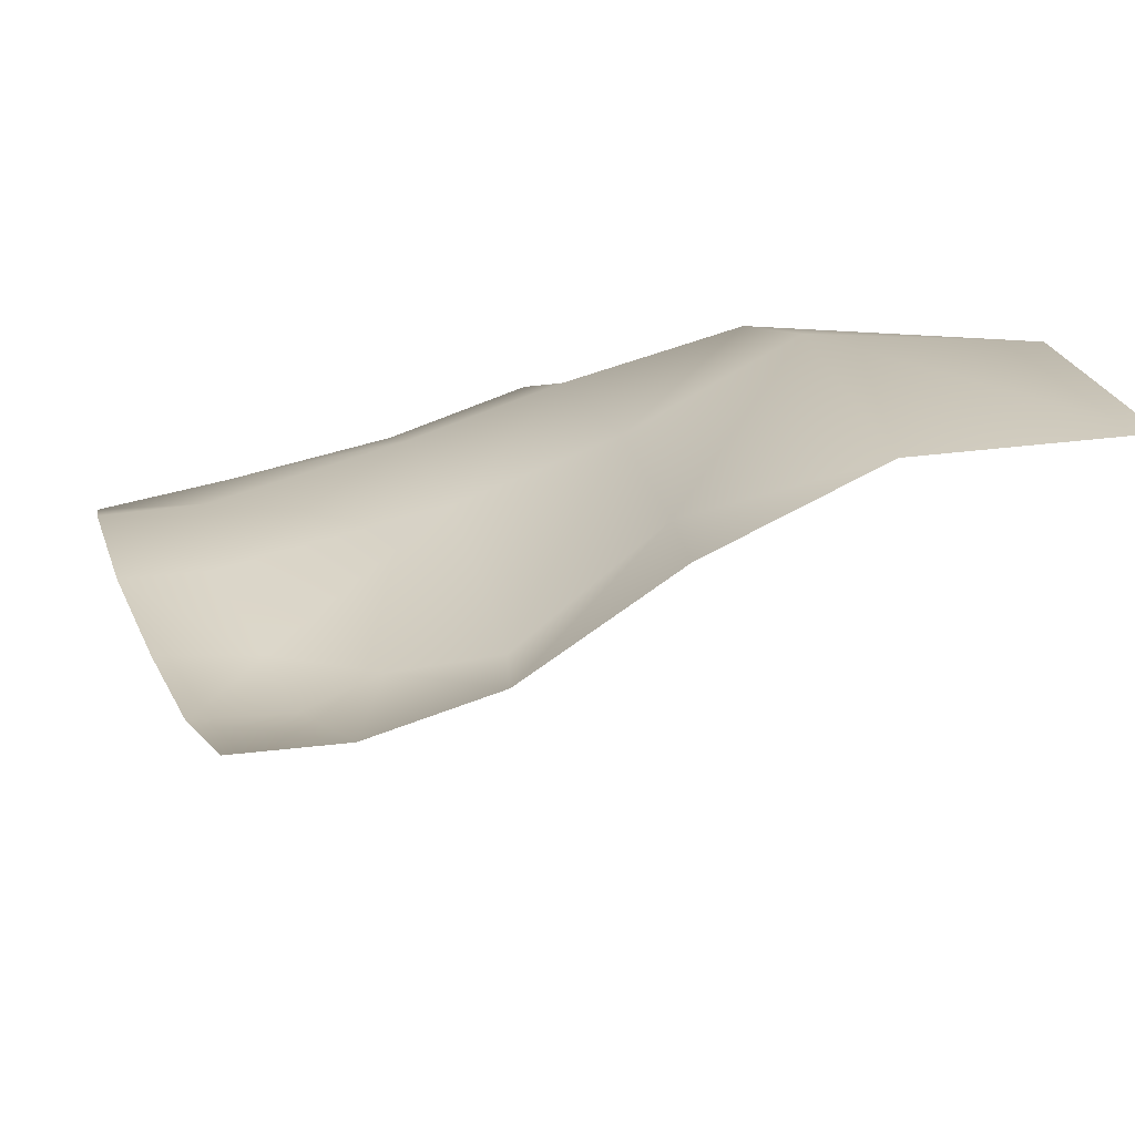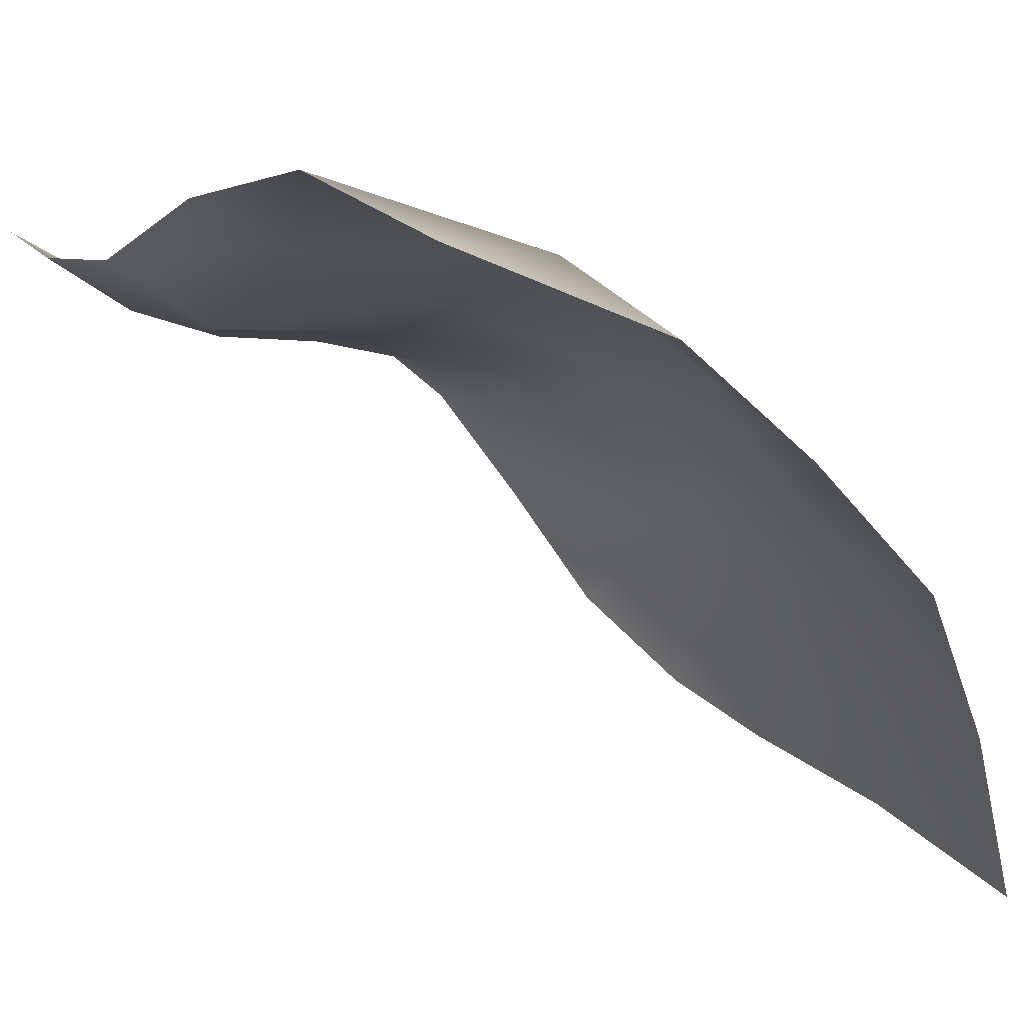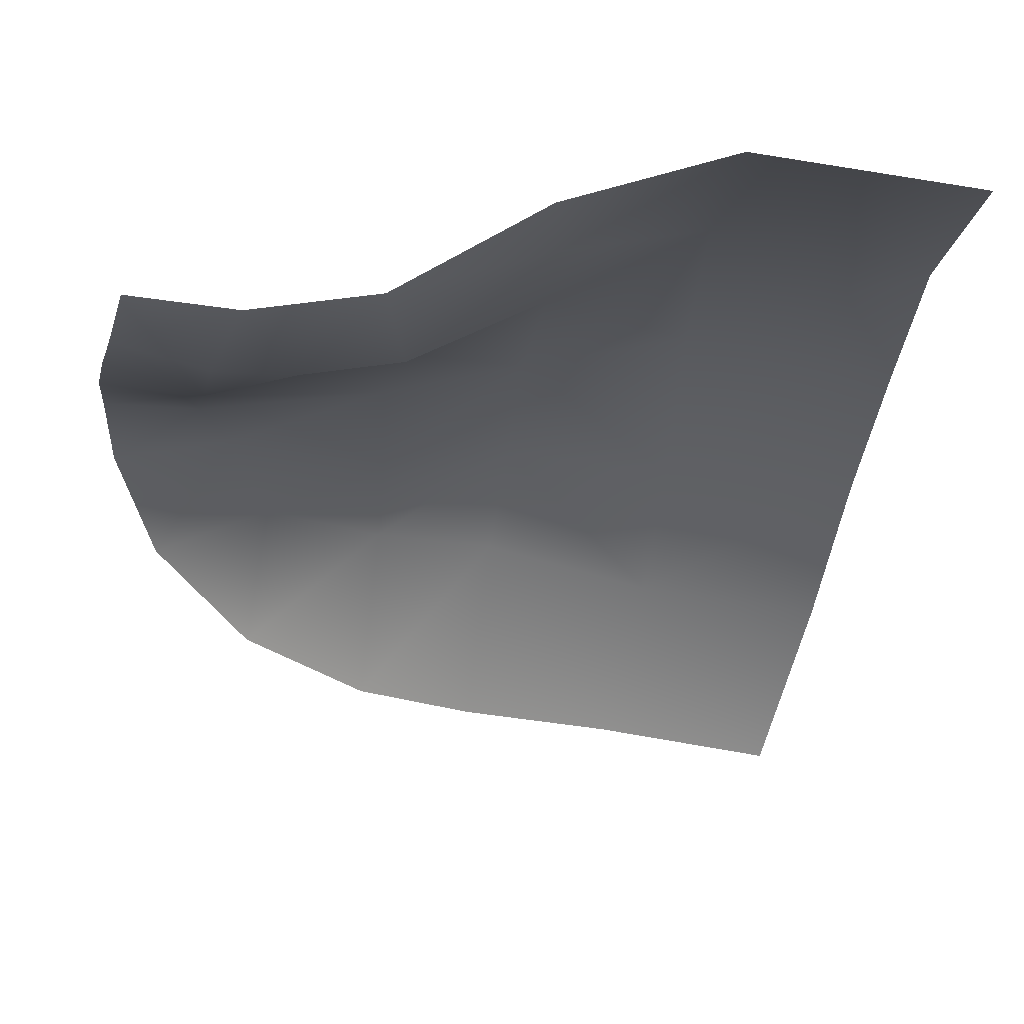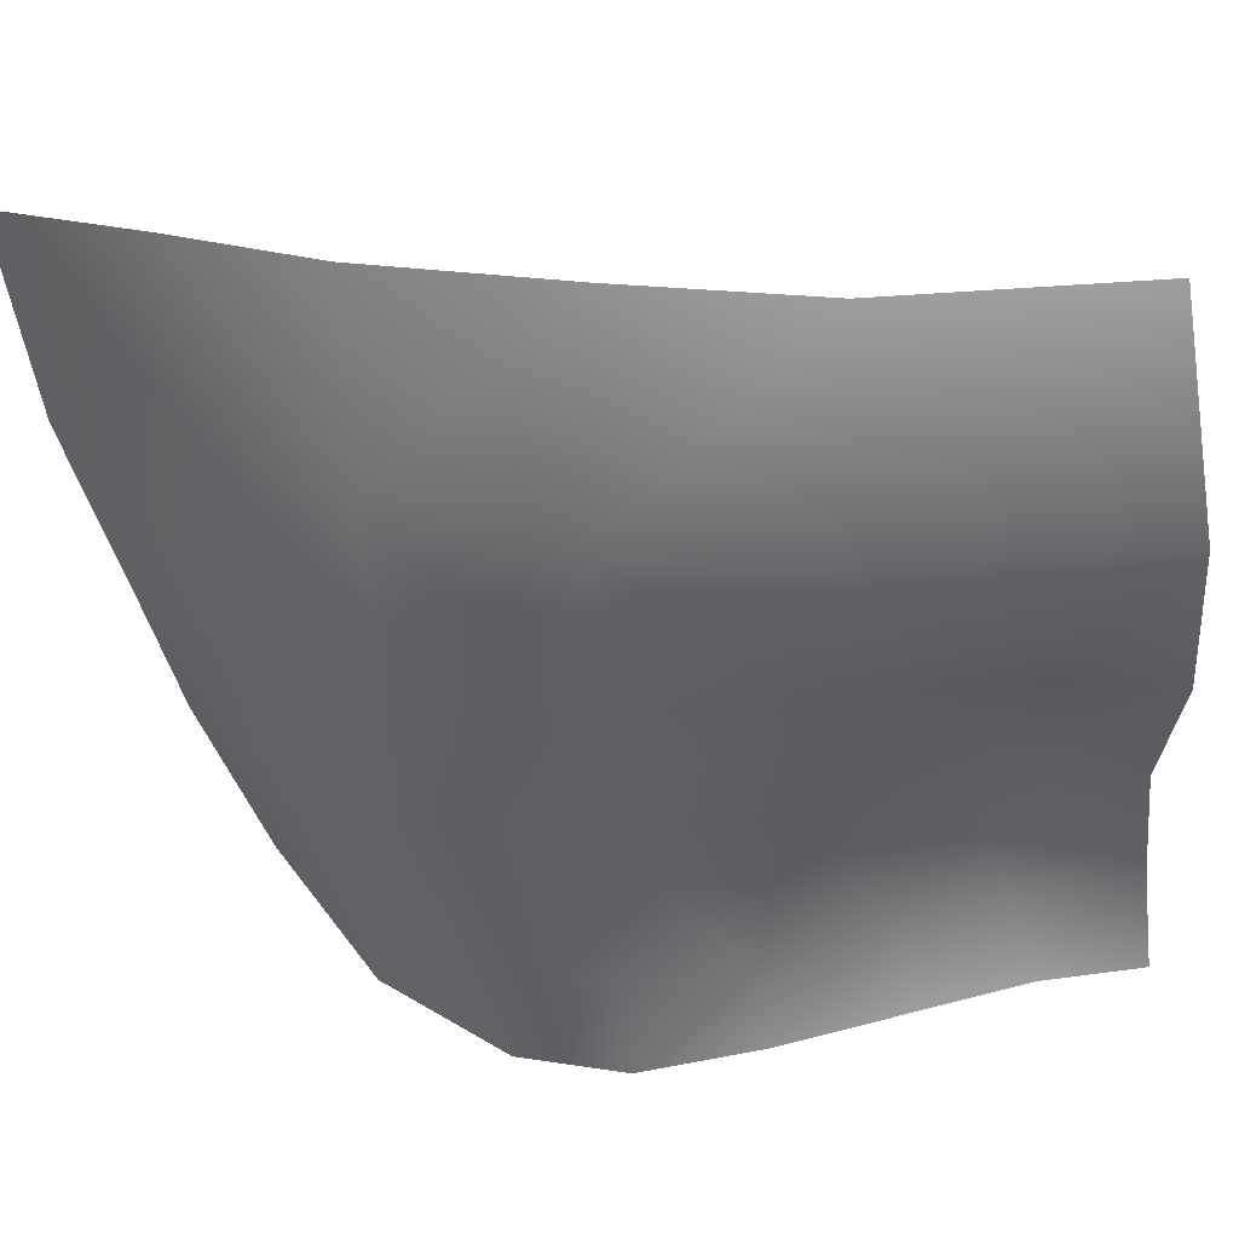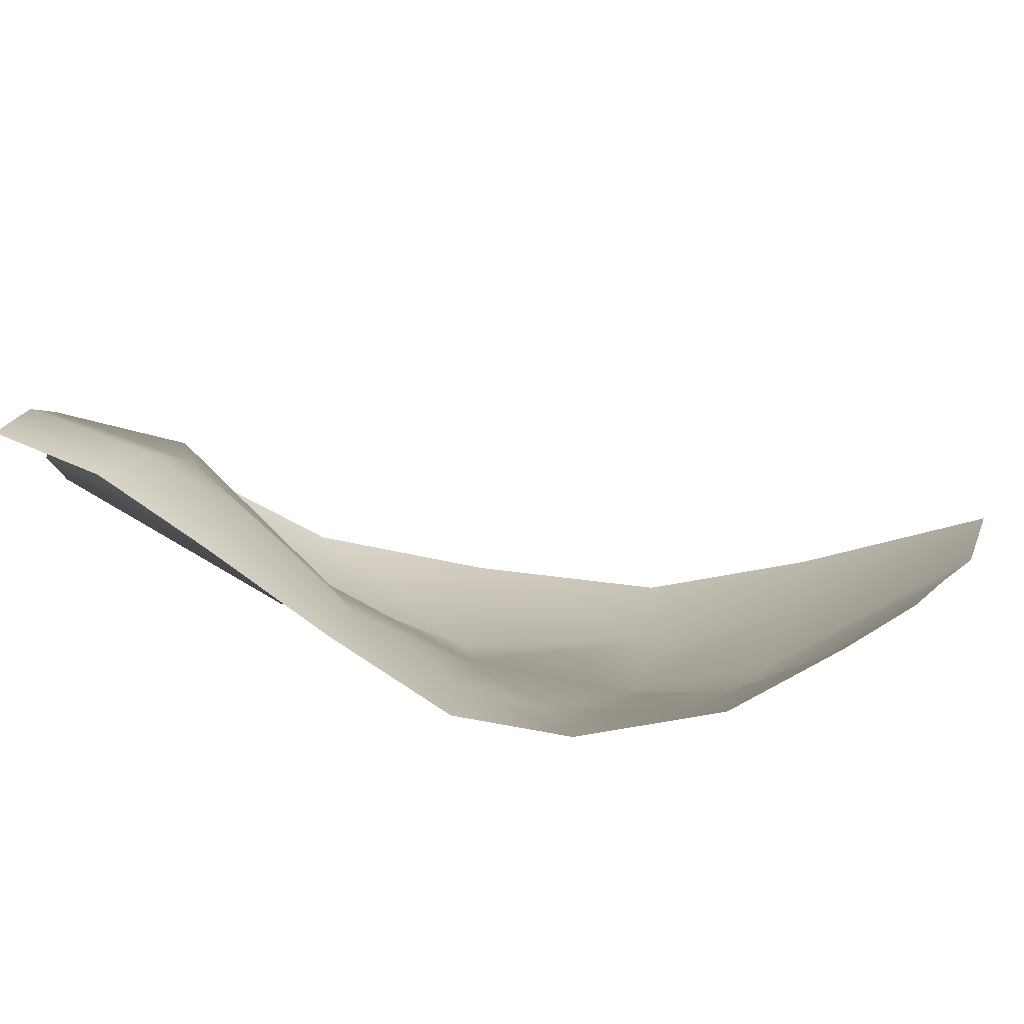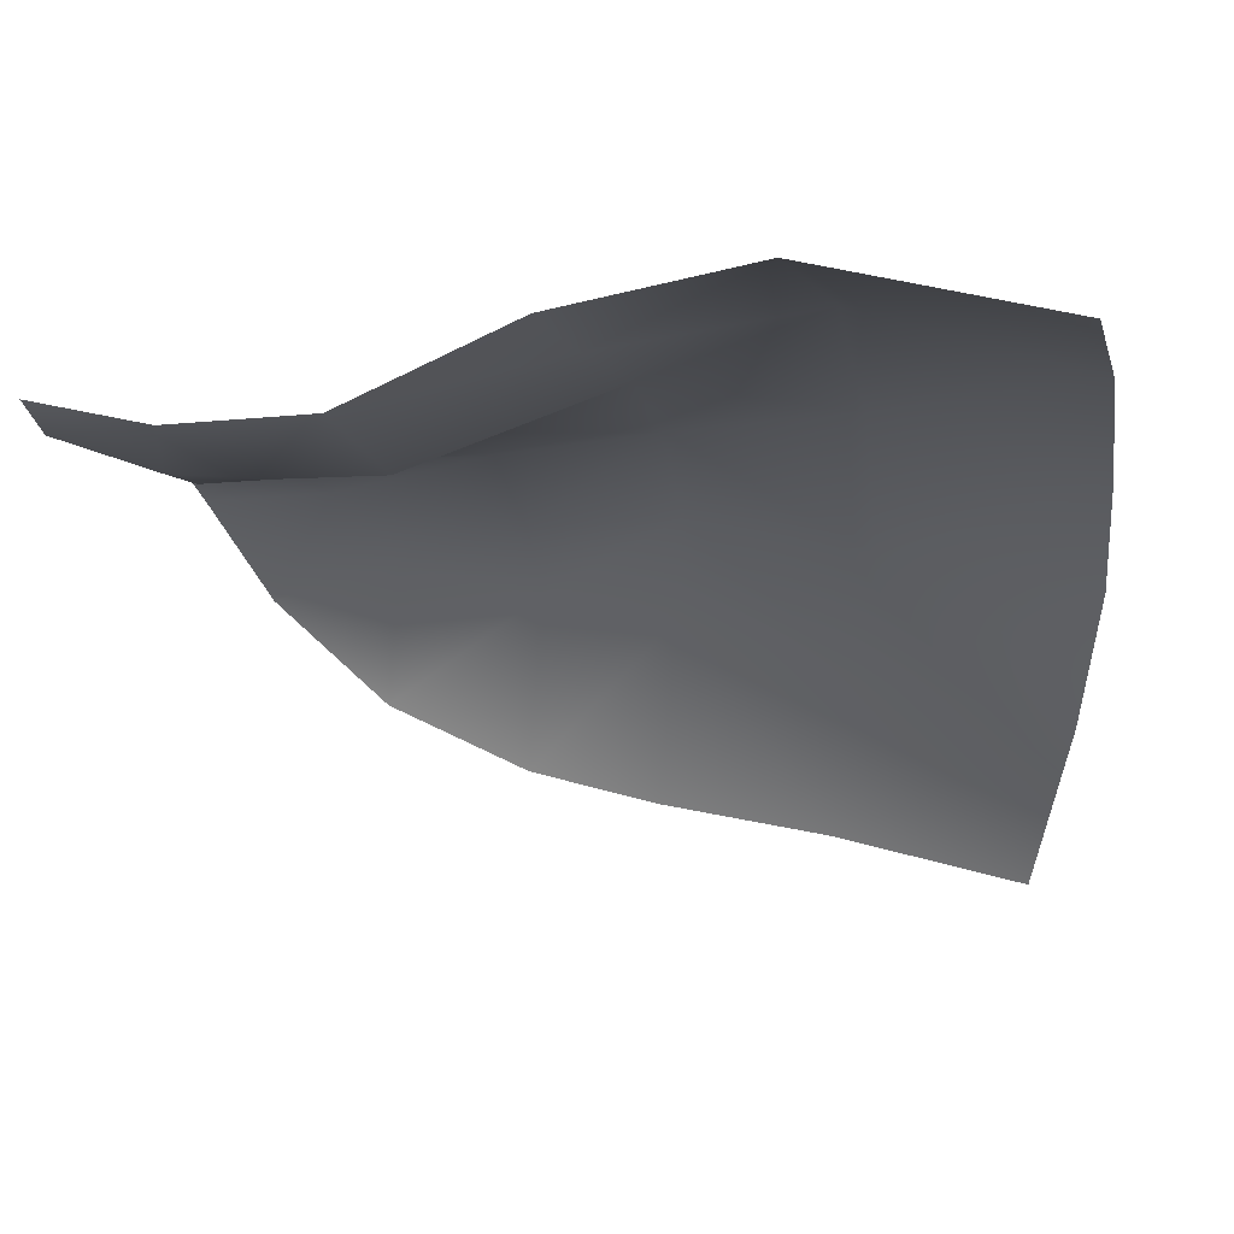
<metadata>
{"format":"obj","ext":"obj","renderer":"f3d","projection":"perspective","resolution":1024,"background":"white","views":[{"elev":45.0,"azim":77.6,"up":"+Z"},{"elev":13.7,"azim":151.5,"up":"+Z"},{"elev":11.3,"azim":87.0,"up":"+Z"},{"elev":33.9,"azim":-28.7,"up":"+Y"},{"elev":-79.1,"azim":129.2,"up":"+Y"},{"elev":18.5,"azim":103.2,"up":"+Z"}]}
</metadata>
<code>
g Eye_R
v -0.06577 1.572 0.07919
v -0.06619 1.553 0.08087
v -0.07238 1.552 0.06757
v -0.07331 1.569 0.06461
v -0.06526 1.537 0.0832
v -0.07094 1.536 0.0725
v -0.05265 1.573 0.09219
v -0.05479 1.554 0.0958
v -0.05355 1.538 0.09355
v -0.0688 1.525 0.0743
v -0.06212 1.525 0.08245
v -0.0637 1.514 0.07781
v -0.05588 1.511 0.08618
v -0.05176 1.525 0.09139
v -0.07843 1.548 0.05084
v -0.07434 1.534 0.05412
v -0.08057 1.565 0.04699
v -0.03932 1.574 0.1034
v -0.03972 1.554 0.1074
v -0.01835 1.574 0.1124
v -0.01651 1.554 0.1157
v -0.02225 1.539 0.1073
v -0.01326 1.538 0.112
v -0.01058 1.525 0.1054
v -0.0199 1.527 0.09872
v -0.03791 1.539 0.1015
v -0.03783 1.526 0.09691
v -0.0211 1.518 0.09753
v -0.008924 1.514 0.1043
v -0.01785 1.511 0.09837
v -0.01635 1.503 0.101
v -0.008559 1.505 0.1056
v -0.02712 1.51 0.09496
v -0.02599 1.502 0.09791
v -0.03859 1.507 0.09311
v -0.0489 1.508 0.09042
v -0.02712 1.51 0.09496
v -0.03778 1.5 0.09454
v -0.04872 1.499 0.09103
v -0.05628 1.5 0.08461
v -0.06325 1.503 0.07404
v -0.06746 1.511 0.06391
v -0.07146 1.523 0.05731
g Eye_R_0
f 3 2 1
f 4 3 1
f 5 2 3
f 6 5 3
f 1 2 7
f 2 8 7
f 9 8 2
f 5 9 2
f 5 6 10
f 11 5 10
f 9 5 11
f 10 12 11
f 12 13 11
f 14 9 11
f 14 11 13
f 3 15 6
f 3 4 15
f 15 16 6
f 4 17 15
f 7 8 18
f 8 19 18
f 18 19 20
f 19 21 20
f 19 22 21
f 22 23 21
f 24 23 22
f 25 24 22
f 25 22 26
f 26 22 19
f 26 27 25
f 24 25 28
f 28 25 27
f 29 24 28
f 30 29 28
f 30 31 29
f 31 32 29
f 31 30 33
f 30 28 33
f 34 31 33
f 26 19 8
f 9 26 8
f 27 26 9
f 14 27 9
f 27 14 35
f 14 36 35
f 35 37 27
f 37 28 27
f 37 35 38
f 34 37 38
f 39 38 35
f 36 39 35
f 40 39 36
f 13 40 36
f 36 14 13
f 13 41 40
f 13 12 41
f 12 42 41
f 12 10 42
f 10 43 42
f 10 6 43
f 6 16 43

</code>
